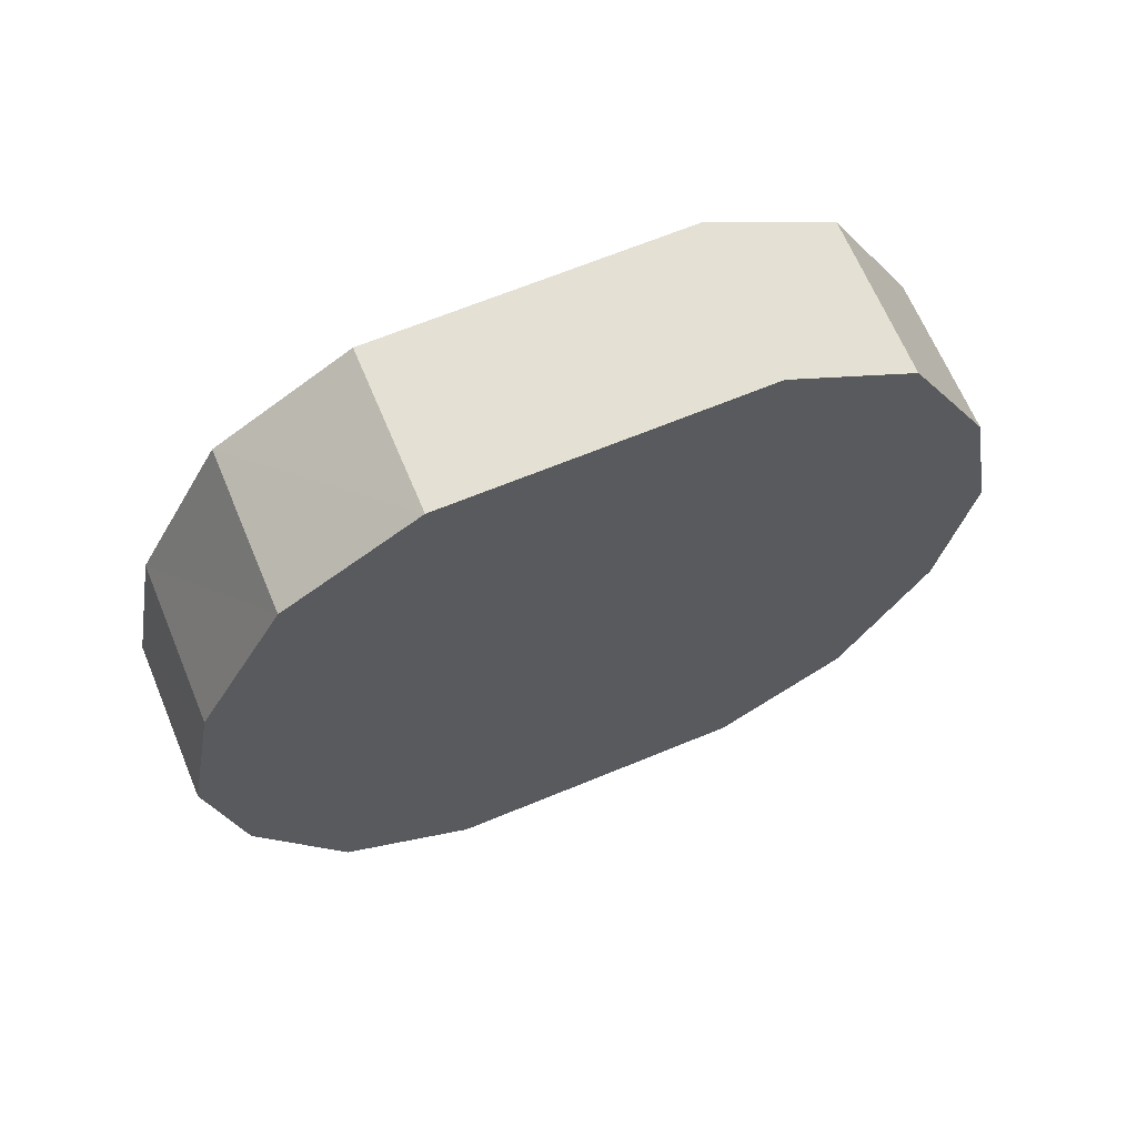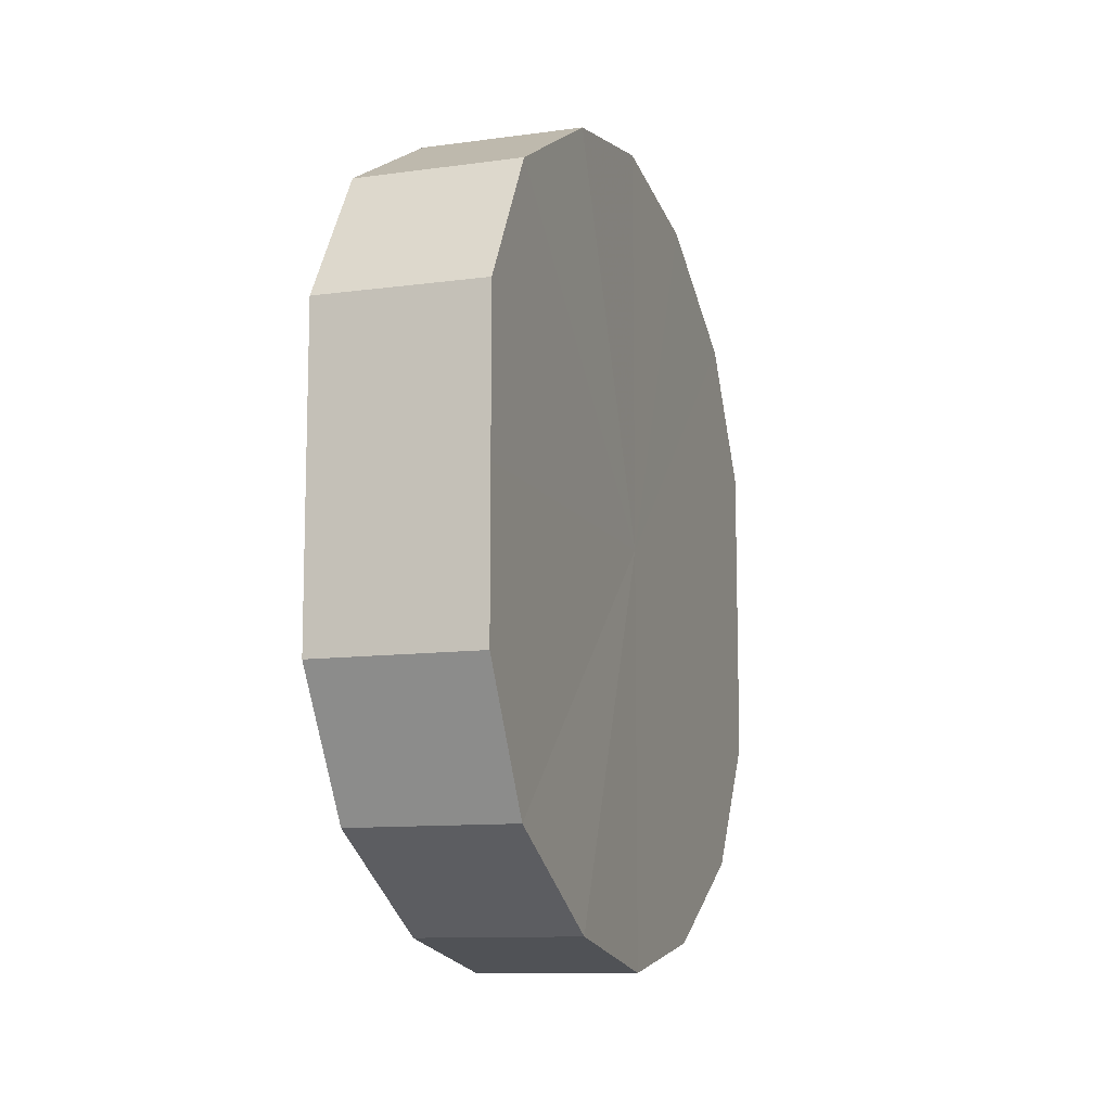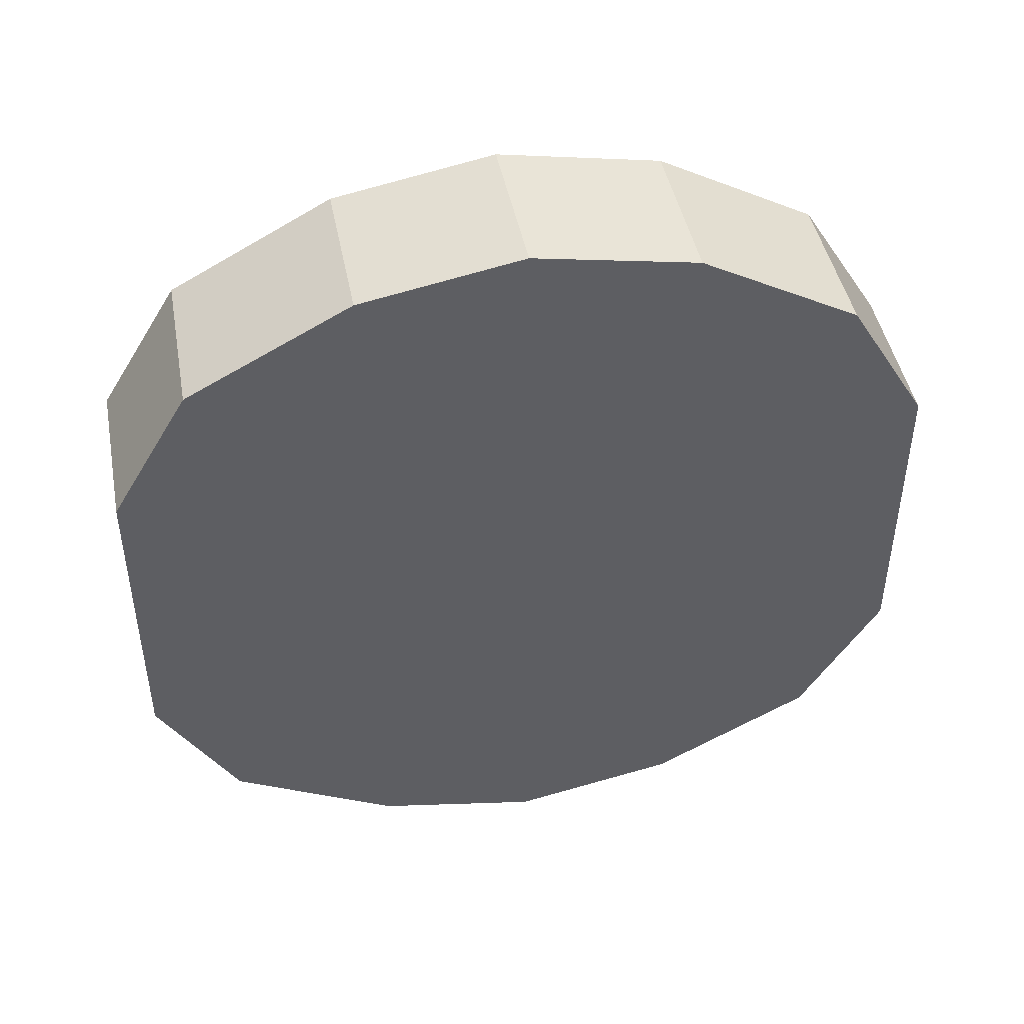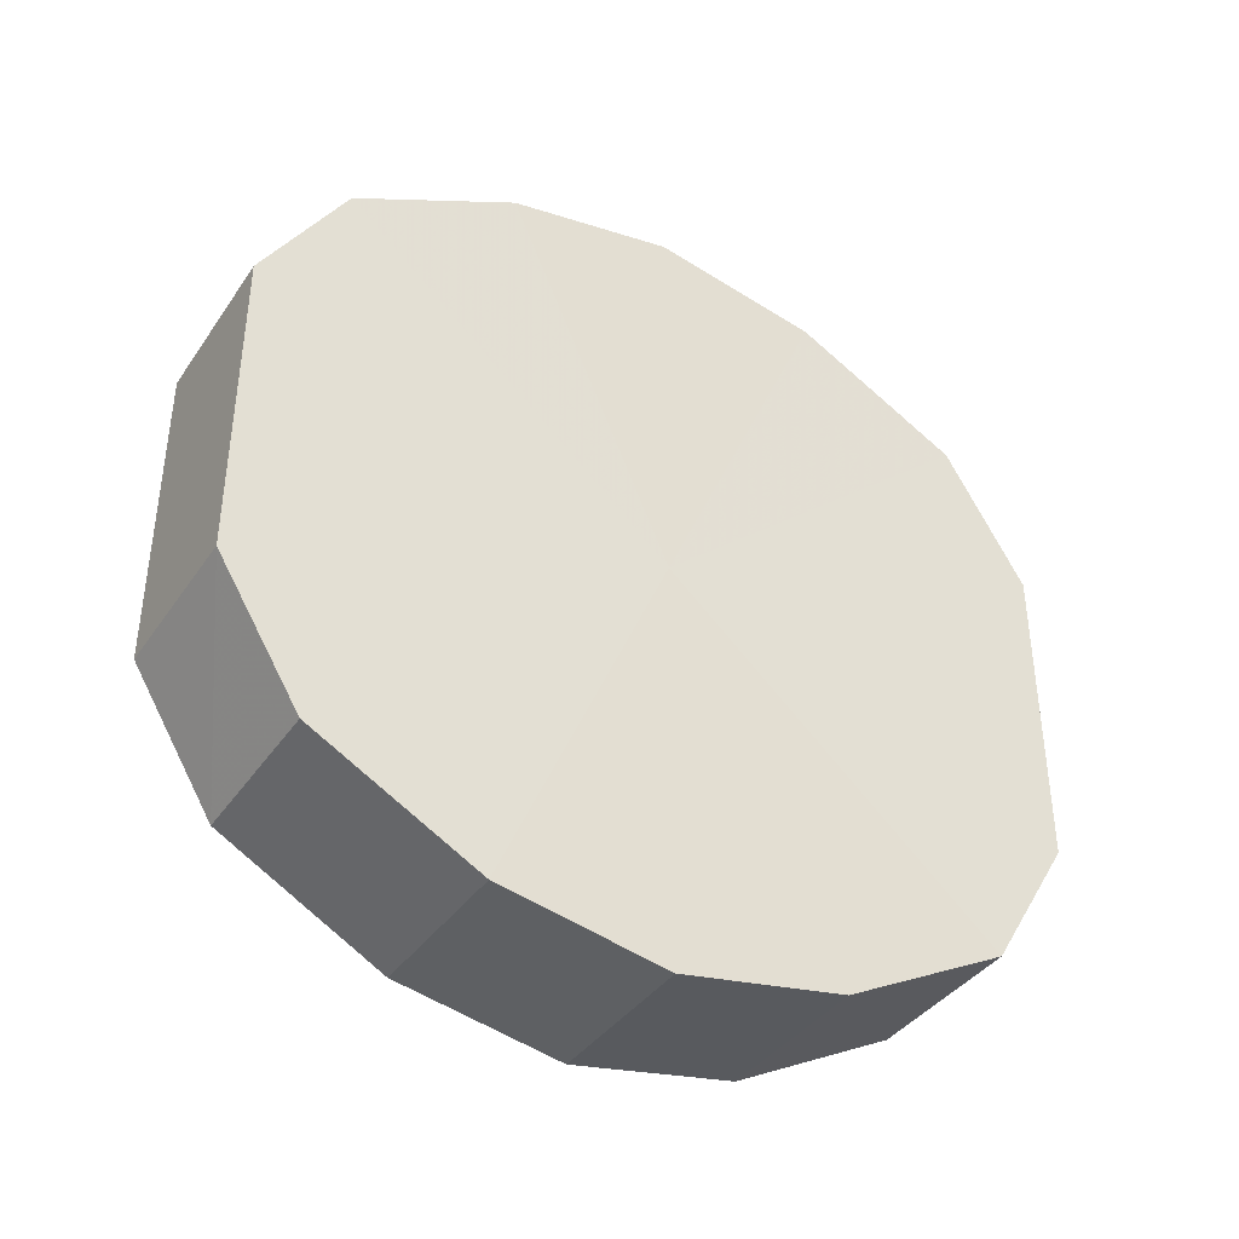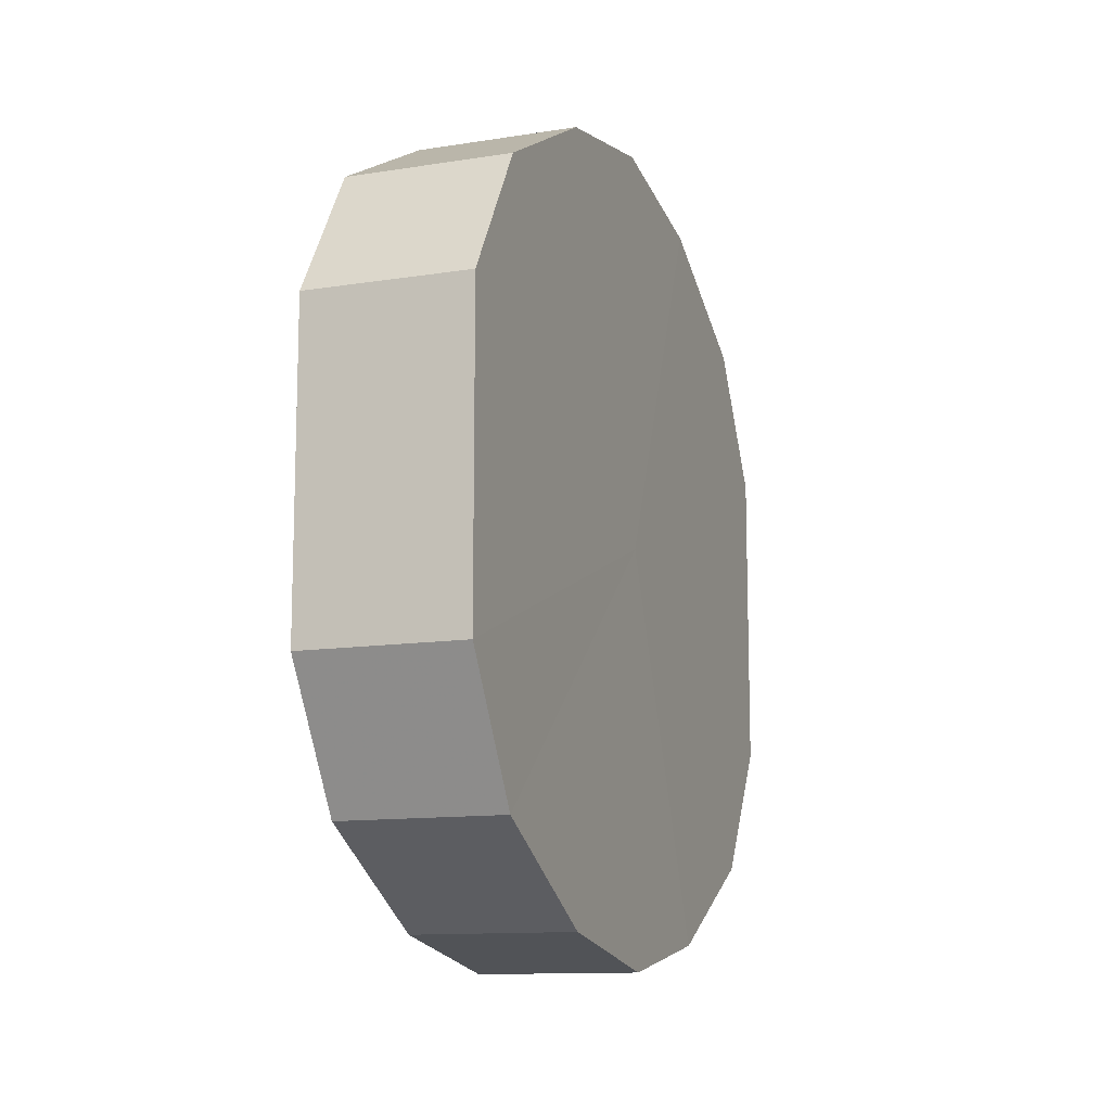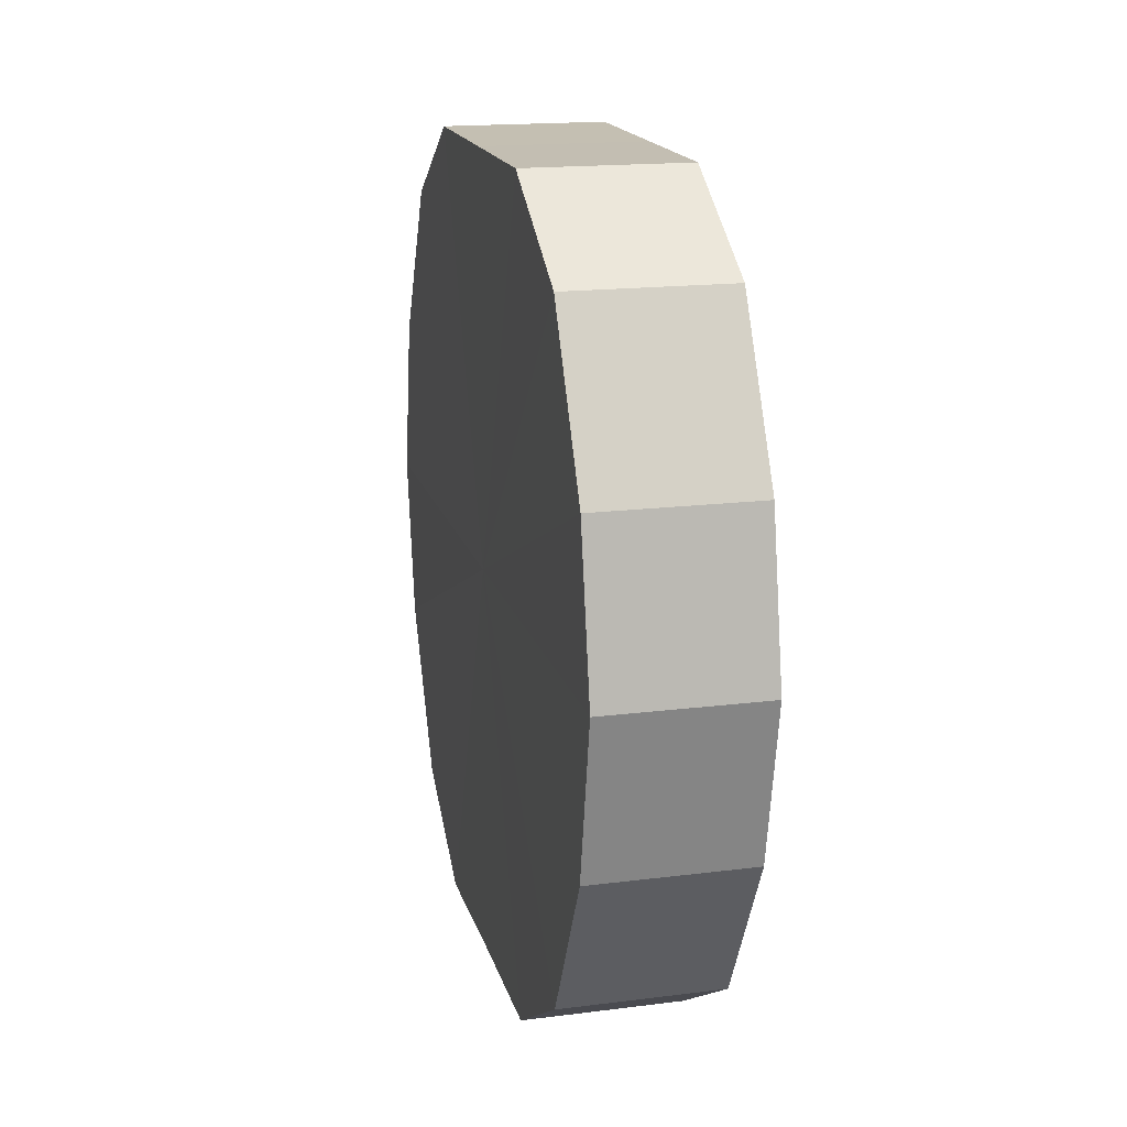
<metadata>
{"format":"obj","ext":"obj","renderer":"f3d","projection":"perspective","resolution":1024,"background":"white","views":[{"elev":66.0,"azim":67.4,"up":"+Y"},{"elev":-10.8,"azim":-161.3,"up":"+Z"},{"elev":45.2,"azim":-100.8,"up":"+Z"},{"elev":-39.2,"azim":59.1,"up":"+Z"},{"elev":-12.0,"azim":-159.5,"up":"+Z"},{"elev":17.5,"azim":-14.1,"up":"+Y"}]}
</metadata>
<code>
o 25271
v 2242 1882 14.69
v 2242 1882 14.68
v 2242 1882 14.69
v 2242 1882 14.67
v 2242 1882 14.68
v 2242 1882 14.68
v 2242 1882 14.68
v 2242 1882 14.65
v 2242 1882 14.67
v 2242 1882 14.67
v 2242 1882 14.67
v 2242 1882 14.64
v 2242 1882 14.65
v 2242 1882 14.65
v 2242 1882 14.65
v 2242 1882 14.62
v 2242 1882 14.64
v 2242 1882 14.64
v 2242 1882 14.64
v 2242 1882 14.6
v 2242 1882 14.62
v 2242 1882 14.62
v 2242 1882 14.62
v 2242 1882 14.59
v 2242 1882 14.6
v 2242 1882 14.6
v 2242 1882 14.6
v 2242 1882 14.59
v 2242 1882 14.59
v 2242 1882 14.59
v 2242 1882 14.59
v 2242 1882 14.59
v 2242 1882 14.69
v 2242 1882 14.68
v 2242 1882 14.68
v 2242 1882 14.67
v 2242 1882 14.67
v 2242 1882 14.68
v 2242 1882 14.69
v 2242 1882 14.67
v 2242 1882 14.68
v 2242 1882 14.65
v 2242 1882 14.65
v 2242 1882 14.65
v 2242 1882 14.67
v 2242 1882 14.64
v 2242 1882 14.65
v 2242 1882 14.64
v 2242 1882 14.64
v 2242 1882 14.62
v 2242 1882 14.64
v 2242 1882 14.6
v 2242 1882 14.62
v 2242 1882 14.62
v 2242 1882 14.62
v 2242 1882 14.59
v 2242 1882 14.6
v 2242 1882 14.59
v 2242 1882 14.59
v 2242 1882 14.6
v 2242 1882 14.6
v 2242 1882 14.59
v 2242 1882 14.59
v 2242 1882 14.59
v 2242 1882 14.64
v 2242 1882 14.68
v 2242 1882 14.69
v 2242 1882 14.67
v 2242 1882 14.68
v 2242 1882 14.65
v 2242 1882 14.67
v 2242 1882 14.64
v 2242 1882 14.65
v 2242 1882 14.62
v 2242 1882 14.64
v 2242 1882 14.6
v 2242 1882 14.62
v 2242 1882 14.59
v 2242 1882 14.6
v 2242 1882 14.59
v 2242 1882 14.59
v 2242 1882 14.64
v 2242 1882 14.69
v 2242 1882 14.68
v 2242 1882 14.68
v 2242 1882 14.67
v 2242 1882 14.67
v 2242 1882 14.65
v 2242 1882 14.65
v 2242 1882 14.64
v 2242 1882 14.64
v 2242 1882 14.62
v 2242 1882 14.62
v 2242 1882 14.6
v 2242 1882 14.6
v 2242 1882 14.59
v 2242 1882 14.59
v 2242 1882 14.59
f 1 2 3
f 2 4 5
f 6 1 7
f 4 8 9
f 10 6 11
f 8 12 13
f 14 10 15
f 12 16 17
f 18 14 19
f 16 20 21
f 22 18 23
f 20 24 25
f 26 22 27
f 24 28 29
f 30 26 31
f 28 30 32
f 33 34 35
f 35 36 37
f 38 39 33
f 40 41 38
f 37 42 43
f 44 45 40
f 46 47 44
f 43 48 49
f 50 51 46
f 52 53 50
f 49 54 55
f 56 57 52
f 58 59 56
f 55 60 61
f 62 63 58
f 61 64 62
f 65 66 67
f 65 68 66
f 65 67 69
f 65 70 68
f 65 69 71
f 65 72 70
f 65 71 73
f 65 74 72
f 65 73 75
f 65 76 74
f 65 75 77
f 65 78 76
f 65 77 79
f 65 80 78
f 65 79 81
f 65 81 80
f 82 83 84
f 82 85 83
f 82 84 86
f 82 87 85
f 82 86 88
f 82 89 87
f 82 88 90
f 82 91 89
f 82 90 92
f 82 93 91
f 82 92 94
f 82 95 93
f 82 94 96
f 82 97 95
f 82 96 98
f 82 98 97

</code>
